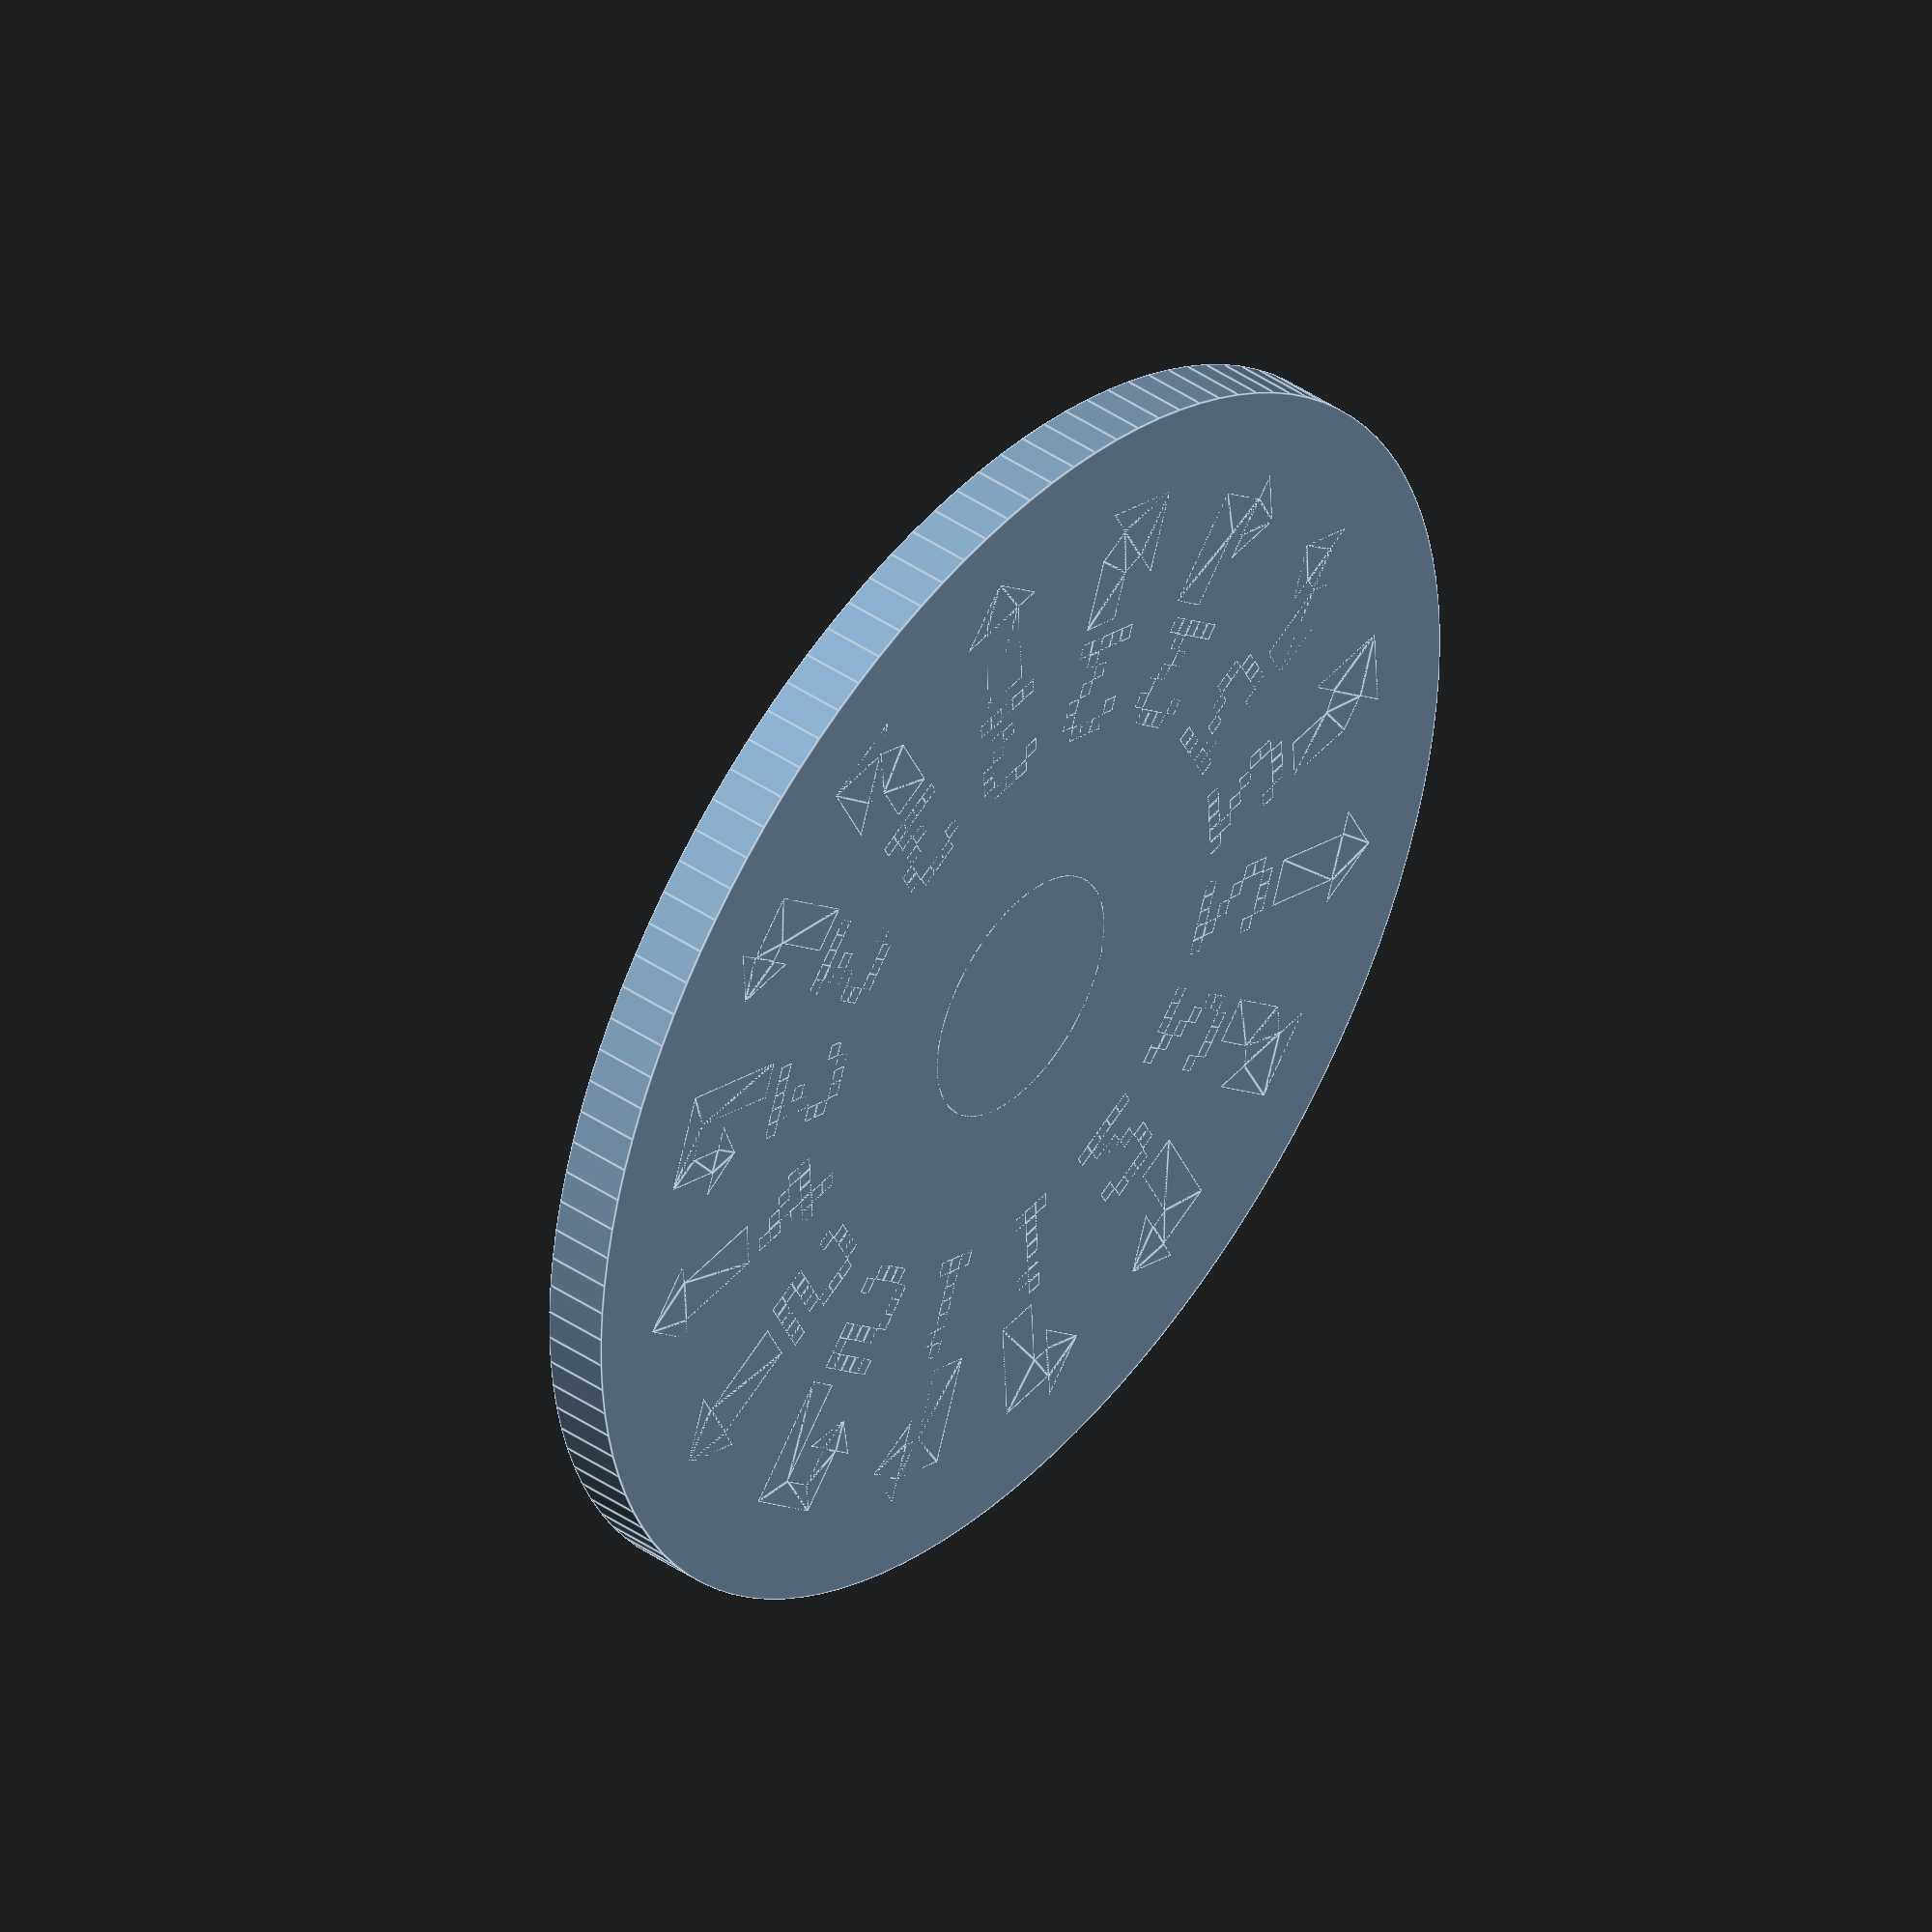
<openscad>
/* dial.scad
 *
 * Copyright (C) Robert B. Ross, 2014
 *
 * This software is released under the Creative Commons
 * Attribution-ShareAlike 4.0 International Public License.
 *
 * Text Generator code from Phil Greenland, downloaded 9/21/2014, released
 * the Creative Commons - Attribution - Share Alike license.
 * 
 * TODO:
 *
 */

/* [Global] */

Maneuver_1 = "1L"; // [0X: Stop, 1L: 1 Left Turn, 1l: 1 Left Bank, 1S: 1 Straight, 1r: 1 Right Bank, 1R: 1 Right Turn, 1K: 1 K-Turn, 2L: 2 Left Turn, 2l 2 Left Bank, 2S: 2 Straight, 2r: 2 Right Bank, 2R: 2 Right Turn, 2K: 2 K-Turn, 3L: 3 Left Turn, 3l: 3 Left Bank, 3S: 3 Straight, 3r: 3 Right Bank, 3R: 3 Right Turn, 3K: 3 K-Turn, 4S: 4 Straight, 4K: 4 K-Turn, 5S: 5 Straight, 5K: 5 K-Turn ]
Maneuver_2 = "1R"; // 
Maneuver_3 = "2L"; // 
Maneuver_4 = "2l"; // 
Maneuver_5 = "2S"; // 
Maneuver_6 = "2r"; // 
Maneuver_7 = "2R"; // 
Maneuver_8 = "3L"; // 
Maneuver_9 = "3l"; // 
Maneuver_10 = "3S"; //
Maneuver_11 = "3r"; // 
Maneuver_12 = "3R"; // 
Maneuver_13 = "3K"; // 
Maneuver_14 = "4S"; // 
Maneuver_15 = "5S"; // 
Maneuver_16 = "5K"; // 

part = "bottom"; // [bottom, top, pin]

/* [Hidden] */

$fn=120;
extRad = 20; // in mm
outerPostRad = 4;
innerPostRad = 2;

/* MakerBot scheme for creating multiple STLs involves a "part" variable. */
if (1) {
    if (part == "bottom") { dialBottom(); }
    else if (part == "top") { dialTop(); }
    else if (part == "pin") { pin(); }
}
else {
    /* cut-away view */
    difference() {
	union() {
	    dialBottom();
	    rotate([0,0,360/16*1]) translate([0,0,2.1]) dialTop();
	    translate([0,0,5.5]) rotate([180,0,0]) pin();
	}
	translate([0,0,-0.01]) cube([40,40,40], center=false);	
    }
}

/******** DIAL MODULES ********/

module dialBottom() {
    difference() {
	union() {
	    cylinder(r=extRad,h=2);
	    cylinder(r=outerPostRad, h=4.2);
	}
	translate([0,0,1]) cylinder(r=innerPostRad, h=7);
	translate([-0.2,0,2]) cube([0.4, outerPostRad+0.01, 7+0.01]);
    }
    maneuvers();
}

module dialTop() {
    difference() {
	union() {
	    cylinder(r=extRad,h=2.3);
	}
	union() {
	    cylinder(r=outerPostRad, h=7);
	    cylinder(r=extRad - 2, h=1.2);
	    translate([0,7,0.01]) linear_extrude(height=3.02)
		polygon(points = [[-2,1], [-4,11], [4,11], [2,1]],
			paths = [[0,1,2,3,0]]);
	}
    }
}

module pin() {
    cylinder(r=outerPostRad+2, h=1);
    cylinder(r=innerPostRad, h=4);
}

/******** MANEUVER MODULES ********/

module maneuvers() {
    mArray = [ Maneuver_1, Maneuver_2, Maneuver_3, Maneuver_4, Maneuver_5,
	       Maneuver_6, Maneuver_7, Maneuver_8, Maneuver_9, Maneuver_10,
	       Maneuver_11, Maneuver_12, Maneuver_13, Maneuver_14,
	       Maneuver_15, Maneuver_16];
    for (i=[0:15]) {
	rotate([0,0,-1* 360/16*i]) maneuver(mArray[i]);
    }
}

module maneuver(m) {
    translate([-1.3,9,0]) scale([0.5,0.5,3]) drawtext(m[0]);
    translate([0,-1,0]) {
	if (m[1] == "L") {
	    mirror([1,0,0]) rightTurnIcon();
	}
	else if (m[1] == "l") {
	    mirror([1,0,0]) rightBankIcon();
	}
	else if (m[1] == "S") {
	    straightIcon();
	}
	else if (m[1] == "X") {
	    stopIcon();
	}
	else if (m[1] == "r") {
	    rightBankIcon();
	}
	else if (m[1] == "R") {
	    rightTurnIcon();
	}
	else if (m[1] == "K") {
	    kTurnIcon();
	}
    }
}

/******** ARROW MODULES ********/

module straightIcon() {
    straightPoints = [[-0.8,0], [-0.8,3], [-1.6,3], [0,4.6],
		      [1.6,3], [0.8,3], [0.8,0]];
    straightPath = [[0,1,2,3,4,5,6,0]];

    translate([0,14,0]) linear_extrude(height=3) {
	polygon(points=straightPoints, paths = straightPath);
    }
}

module stopIcon() {
    stopPoints = [[-0.6,1], [-0.6,2.2], [0.6,2.2], [0.6,1]];
    stopPath   = [[0,1,2,3,0]];

    translate([0,14,0]) linear_extrude(height=3) {
	scale([1.5,1.5,0]) polygon(points=stopPoints, paths=stopPath);
    }
}

module rightTurnIcon() {
    rightTurnPoints = [[-2, 0], [-2,3.6], [0,3.6], [0,4.4],
		       [1.4,3], [0,1.6], [0,2.4], [-0.6,2.4], [-0.6,0]];
    rightTurnPath = [[0,1,2,3,4,5,6,7,8]];
 
     translate([0.4,14,0]) linear_extrude(height=3) {
	polygon(points=rightTurnPoints, paths=rightTurnPath);
    }
}
    
module rightBankIcon() {
    rightBankPoints = [[-1.6,0], [-1.6,2.4], [-0.8,3.2], [-1.6,4], [1.2,4],
		       [1.2,1.2], [0.4,2], [-0.2,1.6], [-0.2,0]];
    rightBankPath   = [[0,1,2,3,4,5,6,7,8,0]];

    translate([0.4,14,0]) linear_extrude(height=3) {
	polygon(points=rightBankPoints, paths=rightBankPath);
    }
}

module kTurnIcon() {
    kTurnPoints = [[-0.8,0], [-0.8,4], [2.4,4], [2.4,2], [3.2,2],[2,1.0],
		   [0.8,2], [1.6,2], [1.6,3.2], [0.4,3.2], [0.4,0]];
    kTurnPath   = [[0,1,2,3,4,5,6,7,8,9,10,0]];
    translate([-0.8,14,0]) linear_extrude(height=3) {
	polygon(points=kTurnPoints, paths=kTurnPath);
    }
}

/******** BEGIN TEXT GENERATOR MODULES ********/

module drawtext(text) {
    //Characters
    chars = " !\"#$%&'()*+,-./0123456789:;<=>?@ABCDEFGHIJKLMNOPQRSTUVWXYZ[\\]^_`abcdefghijklmnopqrstuvwxyz{|}";

    //Chracter table defining 5x7 characters
    //Adapted from: http://www.geocities.com/dinceraydin/djlcdsim/chartable.js
    char_table = [ [ 0, 0, 0, 0, 0, 0, 0],
		   [ 4, 0, 4, 4, 4, 4, 4],
		   [ 0, 0, 0, 0,10,10,10],
		   [10,10,31,10,31,10,10],
		   [ 4,30, 5,14,20,15, 4],
		   [ 3,19, 8, 4, 2,25,24],
		   [13,18,21, 8,20,18,12],
		   [ 0, 0, 0, 0, 8, 4,12],
		   [ 2, 4, 8, 8, 8, 4, 2],
		   [ 8, 4, 2, 2, 2, 4, 8],
		   [ 0, 4,21,14,21, 4, 0],
		   [ 0, 4, 4,31, 4, 4, 0],
		   [ 8, 4,12, 0, 0, 0, 0],
		   [ 0, 0, 0,31, 0, 0, 0],
		   [12,12, 0, 0, 0, 0, 0],
		   [ 0,16, 8, 4, 2, 1, 0],
		   [14,17,25,21,19,17,14],
		   [14, 4, 4, 4, 4,12, 4],
		   [31, 8, 4, 2, 1,17,14],
		   [14,17, 1, 2, 4, 2,31],
		   [ 2, 2,31,18,10, 6, 2],
		   [14,17, 1, 1,30,16,31],
		   [14,17,17,30,16, 8, 6],
		   [ 8, 8, 8, 4, 2, 1,31],
		   [14,17,17,14,17,17,14],
		   [12, 2, 1,15,17,17,14],
		   [ 0,12,12, 0,12,12, 0],
		   [ 8, 4,12, 0,12,12, 0],
		   [ 2, 4, 8,16, 8, 4, 2],
		   [ 0, 0,31, 0,31, 0, 0],
		   [16, 8, 4, 2, 4, 8,16],
		   [ 4, 0, 4, 2, 1,17,14],
		   [14,21,21,13, 1,17,14],
		   [17,17,31,17,17,17,14],
		   [30,17,17,30,17,17,30],
		   [14,17,16,16,16,17,14],
		   [30,17,17,17,17,17,30],
		   [31,16,16,30,16,16,31],
		   [16,16,16,30,16,16,31],
		   [15,17,17,23,16,17,14],
		   [17,17,17,31,17,17,17],
		   [14, 4, 4, 4, 4, 4,14],
		   [12,18, 2, 2, 2, 2, 7],
		   [17,18,20,24,20,18,17],
		   [31,16,16,16,16,16,16],
		   [17,17,17,21,21,27,17],
		   [17,17,19,21,25,17,17],
		   [14,17,17,17,17,17,14],
		   [16,16,16,30,17,17,30],
		   [13,18,21,17,17,17,14],
		   [17,18,20,30,17,17,30],
		   [30, 1, 1,14,16,16,15],
		   [ 4, 4, 4, 4, 4, 4,31],
		   [14,17,17,17,17,17,17],
		   [ 4,10,17,17,17,17,17],
		   [10,21,21,21,17,17,17],
		   [17,17,10, 4,10,17,17],
		   [ 4, 4, 4,10,17,17,17],
		   [31,16, 8, 4, 2, 1,31],
		   [14, 8, 8, 8, 8, 8,14],
		   [ 0, 1, 2, 4, 8,16, 0],
		   [14, 2, 2, 2, 2, 2,14],
		   [ 0, 0, 0, 0,17,10, 4],
		   [31, 0, 0, 0, 0, 0, 0],
		   [ 0, 0, 0, 0, 2, 4, 8],
		   [15,17,15, 1,14, 0, 0],
		   [30,17,17,25,22,16,16],
		   [14,17,16,16,14, 0, 0],
		   [15,17,17,19,13, 1, 1],
		   [14,16,31,17,14, 0, 0],
		   [ 8, 8, 8,28, 8, 9, 6],
		   [14, 1,15,17,15, 0, 0],
		   [17,17,17,25,22,16,16],
		   [14, 4, 4, 4,12, 0, 4],
		   [12,18, 2, 2, 2, 6, 2],
		   [18,20,24,20,18,16,16],
		   [14, 4, 4, 4, 4, 4,12],
		   [17,17,21,21,26, 0, 0],
		   [17,17,17,25,22, 0, 0],
		   [14,17,17,17,14, 0, 0],
		   [16,16,30,17,30, 0, 0],
		   [ 1, 1,15,19,13, 0, 0],
		   [16,16,16,25,22, 0, 0],
		   [30, 1,14,16,15, 0, 0],
		   [ 6, 9, 8, 8,28, 8, 8],
		   [13,19,17,17,17, 0, 0],
		   [ 4,10,17,17,17, 0, 0],
		   [10,21,21,17,17, 0, 0],
		   [17,10, 4,10,17, 0, 0],
		   [14, 1,15,17,17, 0, 0],
		   [31, 8, 4, 2,31, 0, 0],
		   [ 2, 4, 4, 8, 4, 4, 2],
		   [ 4, 4, 4, 4, 4, 4, 4],
		   [ 8, 4, 4, 2, 4, 4, 8] ];

    //Binary decode table
    dec_table = [ "00000", "00001", "00010", "00011", "00100", "00101",
		  "00110", "00111", "01000", "01001", "01010", "01011",
		  "01100", "01101", "01110", "01111", "10000", "10001",
		  "10010", "10011", "10100", "10101", "10110", "10111",
		  "11000", "11001", "11010", "11011", "11100", "11101",
		  "11110", "11111" ];

    //Process string one character at a time
    for(itext = [0:len(text)-1]) {
	//Convert character to index
	assign(ichar = search(text[itext],chars,1)[0]) {
	    //Decode character - rows
	    for(irow = [0:6]) {
		assign(val = dec_table[char_table[ichar][irow]]) {
		    //Decode character - cols
		    for(icol = [0:4]) {
			assign(bit = search(val[icol],"01",1)[0]) {
			    if(bit) {
				//Output cube
				translate([icol + (6*itext), irow, 0])
				    cube([1.01,1.01,1]);
			    }
			}
		    }
		}
	    }
	}
    }
}

/******** END TEXT GENERATOR MODULES ********/


/*
 * Local variables:
 *  mode: C
 *  c-indent-level: 4
 *  c-basic-offset: 4
 * End:
 *
 * vim: ts=8 sts=4 sw=4 expandtab
 */

</openscad>
<views>
elev=316.9 azim=160.7 roll=128.9 proj=o view=edges
</views>
